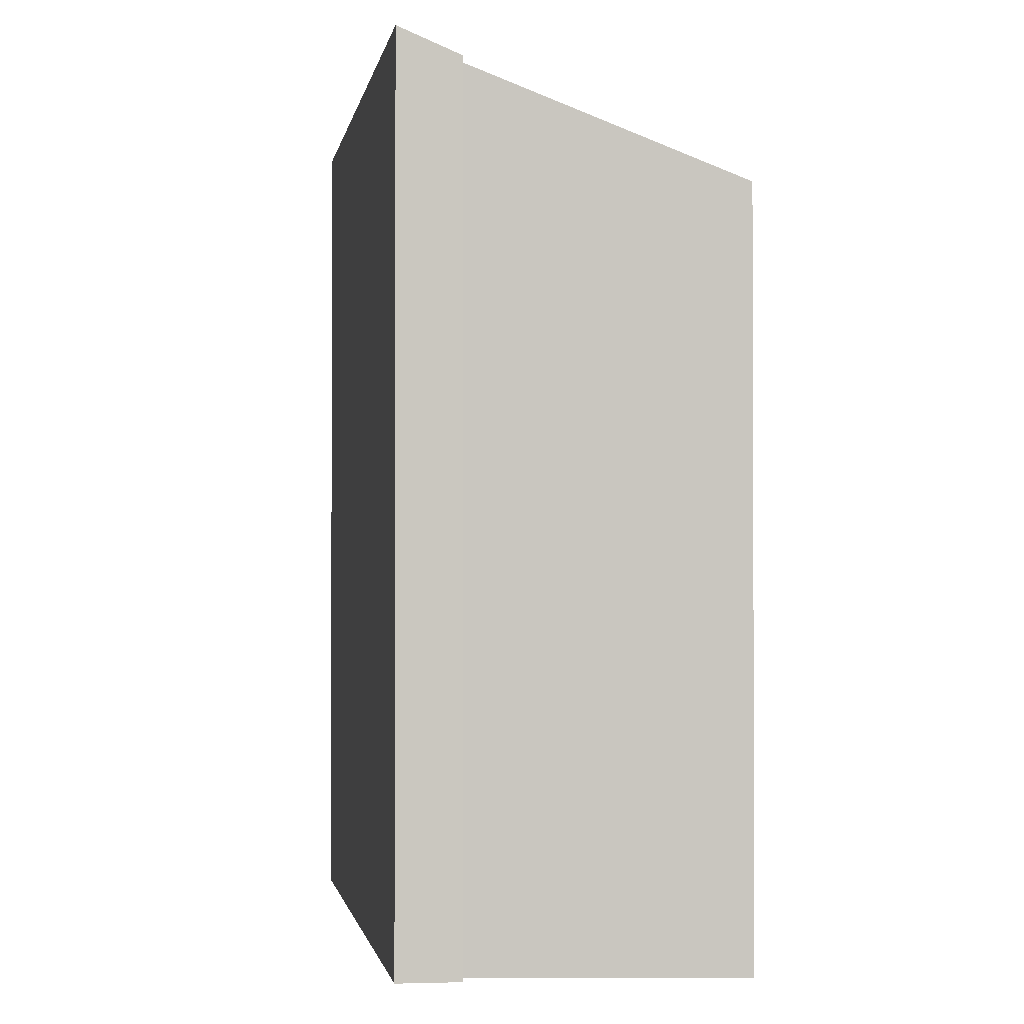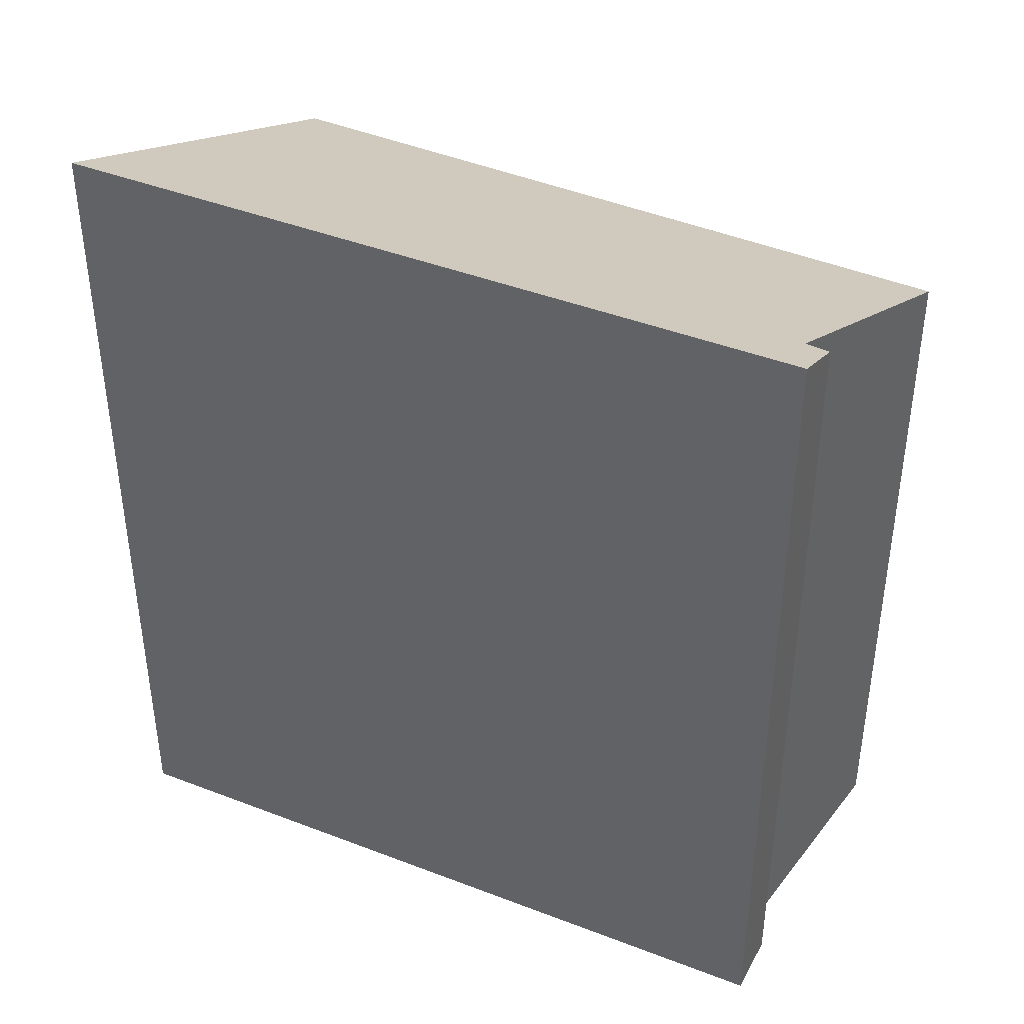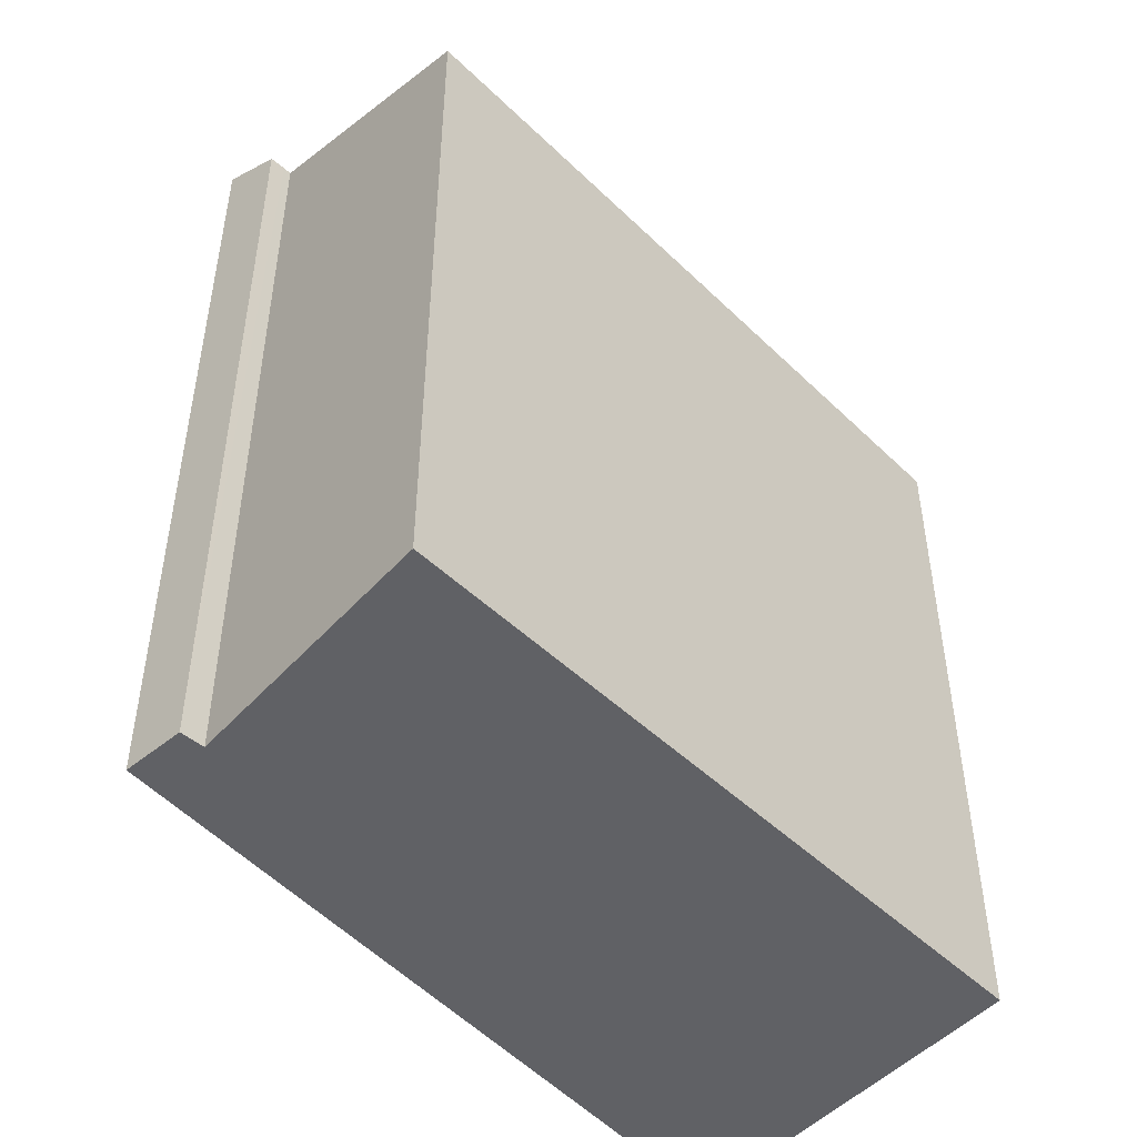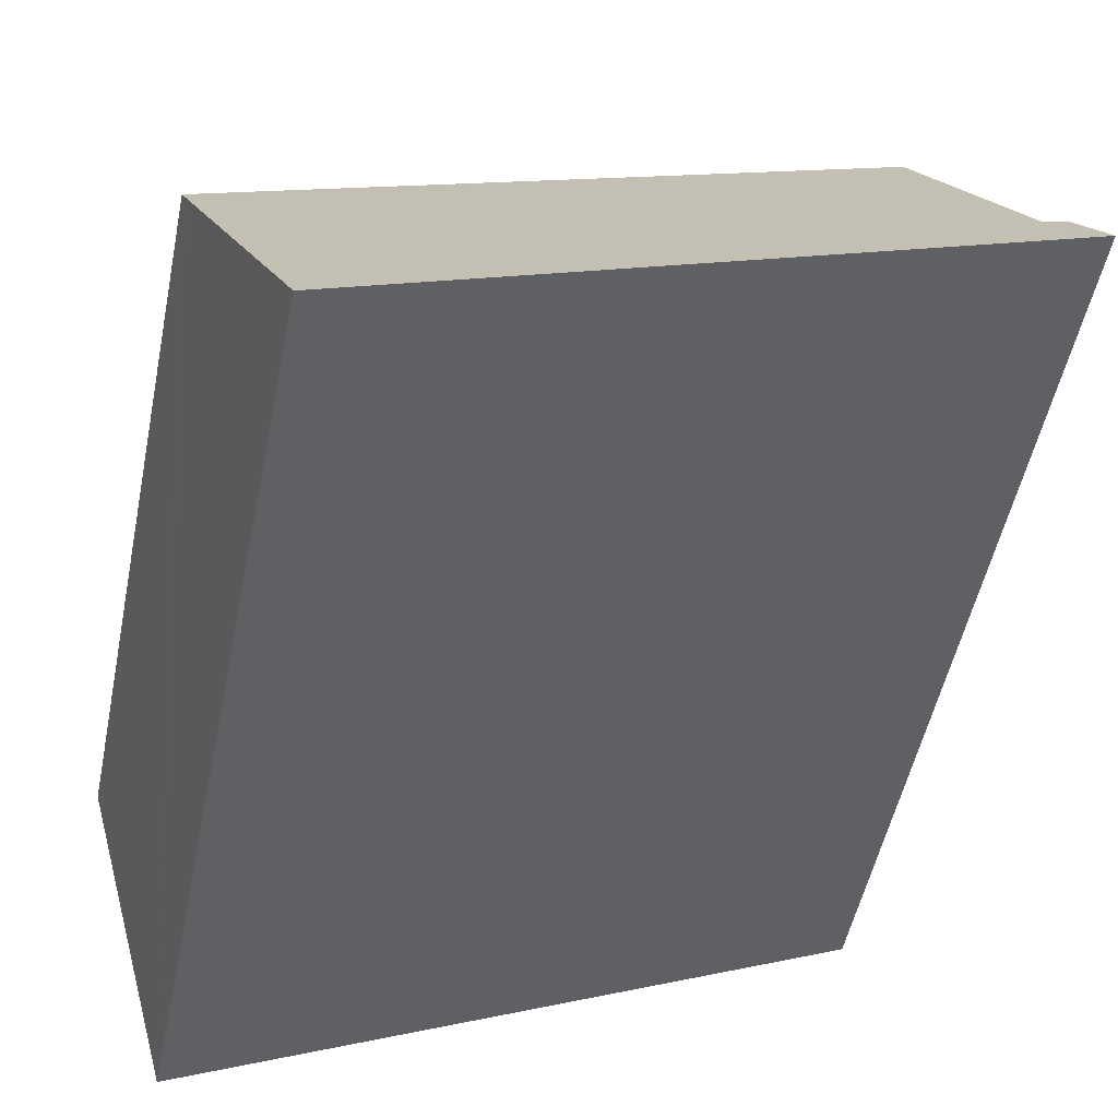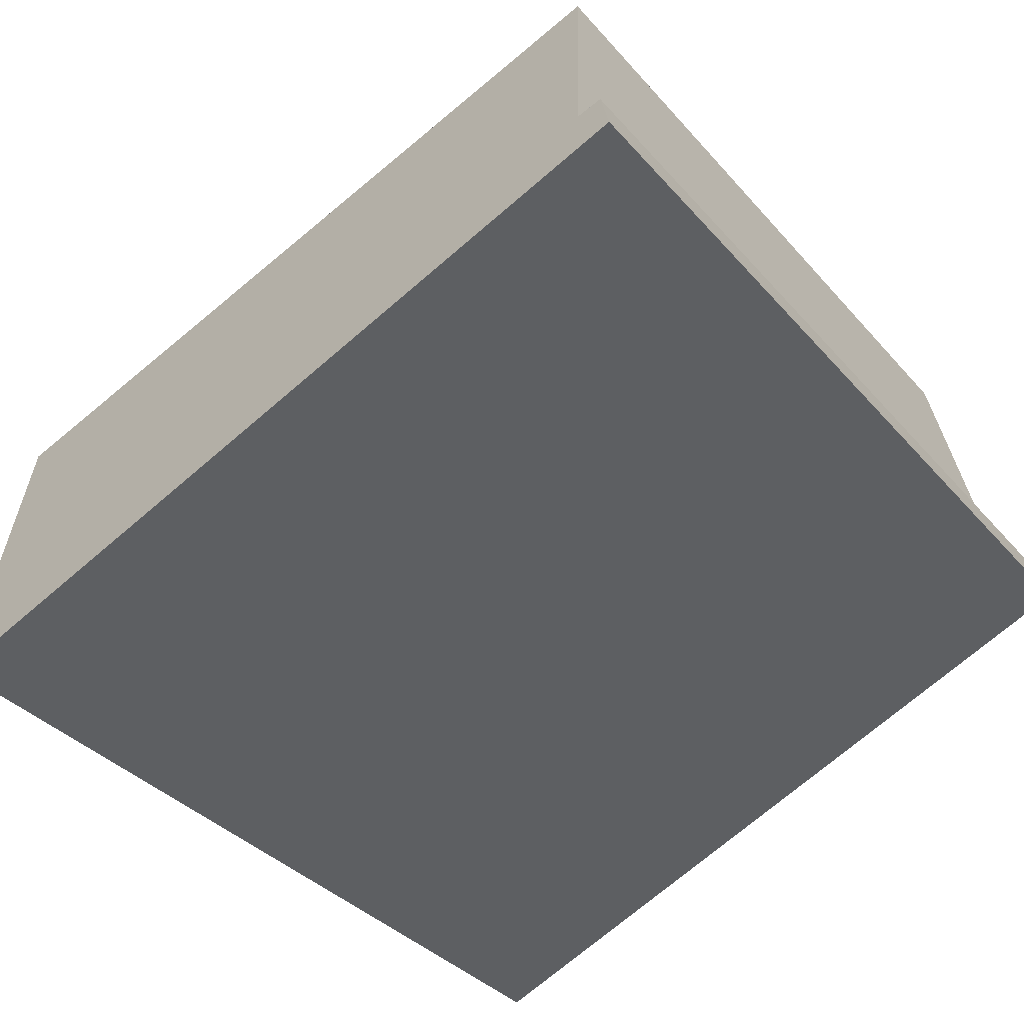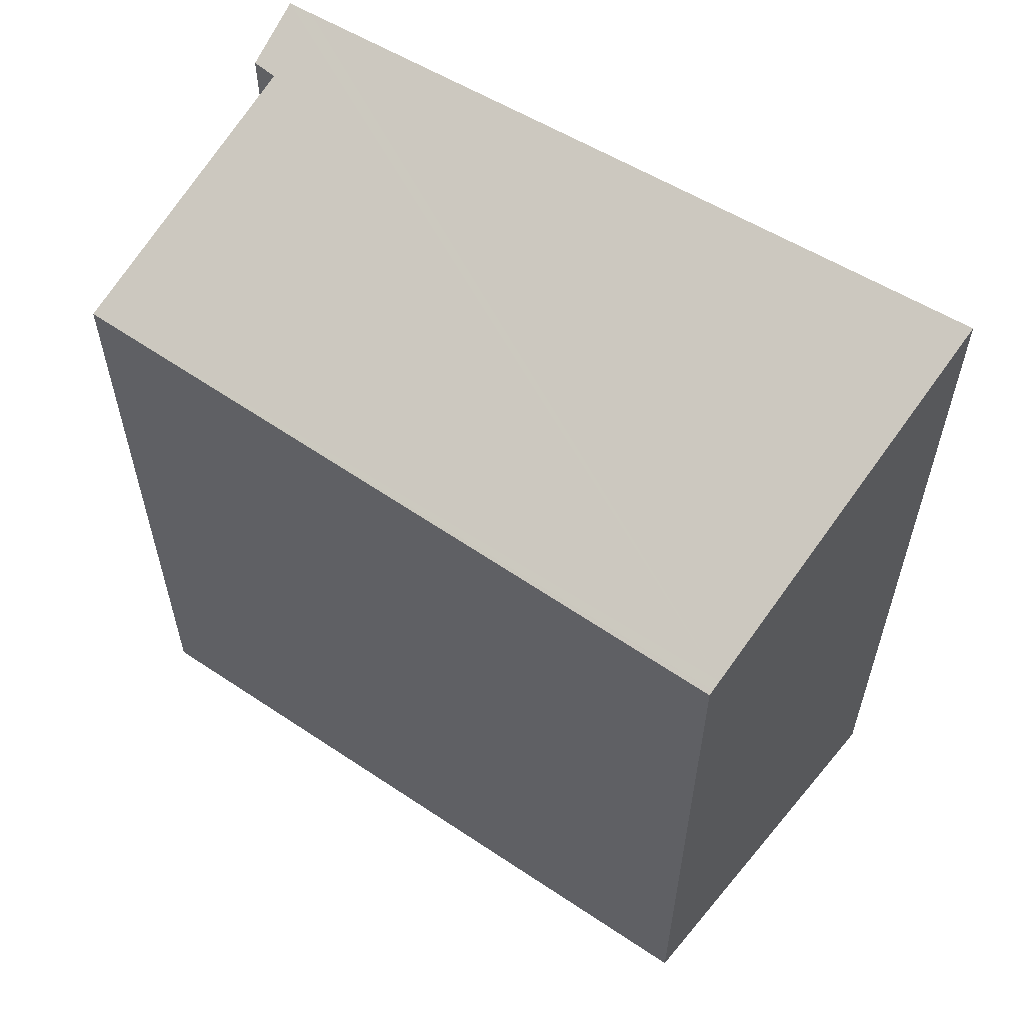
<metadata>
{"format":"obj","ext":"obj","renderer":"f3d","projection":"perspective","resolution":1024,"background":"white","views":[{"elev":-1.4,"azim":-75.0,"up":"+Y"},{"elev":42.6,"azim":-131.4,"up":"+Y"},{"elev":-49.5,"azim":-25.7,"up":"+Y"},{"elev":-51.9,"azim":168.4,"up":"+Z"},{"elev":-33.9,"azim":-146.2,"up":"+Z"},{"elev":60.2,"azim":55.1,"up":"+Y"}]}
</metadata>
<code>
v  0.233 9.379 -0.103
v  8.277 7.772 0.517
v  7.231 9.379 -3.193
v  0 9.379 5.743e-16
v  0.507 9.082 0.547
v  0.255 9.096 0.621
v  0.423 9.087 0.572
v  1.221 7.888 3.333
v  8.305 7.73 0.615
v  5.786 7.772 1.617
v  8.319 7.708 0.665
v  4.057 7.816 2.267
v  0 0 0
v  0.255 -3.803e-17 0.621
v  0.507 -3.349e-17 0.547
v  1.221 -2.041e-16 3.333
v  0.423 -3.502e-17 0.572
v  4.057 -1.388e-16 2.267
v  8.319 -4.072e-17 0.665
v  5.786 -9.901e-17 1.617
v  7.231 1.955e-16 -3.193
v  8.305 -3.766e-17 0.615
v  8.277 -3.166e-17 0.517
v  0.233 6.307e-18 -0.103
g defaultobject
f 1 2 3
f 2 1 4
f 2 4 5
f 5 4 6
f 5 6 7
f 2 5 8
f 2 8 9
f 9 8 10
f 9 10 11
f 10 8 12
f 13 6 4
f 6 13 14
f 15 8 5
f 8 15 16
f 14 7 6
f 7 14 5
f 5 14 15
f 15 14 17
f 16 12 8
f 12 16 10
f 10 16 11
f 11 16 18
f 11 18 19
f 19 18 20
f 2 21 3
f 21 2 9
f 21 9 11
f 21 11 22
f 22 11 19
f 21 22 23
f 1 13 4
f 13 1 3
f 13 3 24
f 24 3 21
f 20 22 19
f 22 20 23
f 23 20 21
f 21 20 24
f 24 20 18
f 24 18 15
f 15 18 16
f 24 15 17
f 24 17 14
f 24 14 13

</code>
